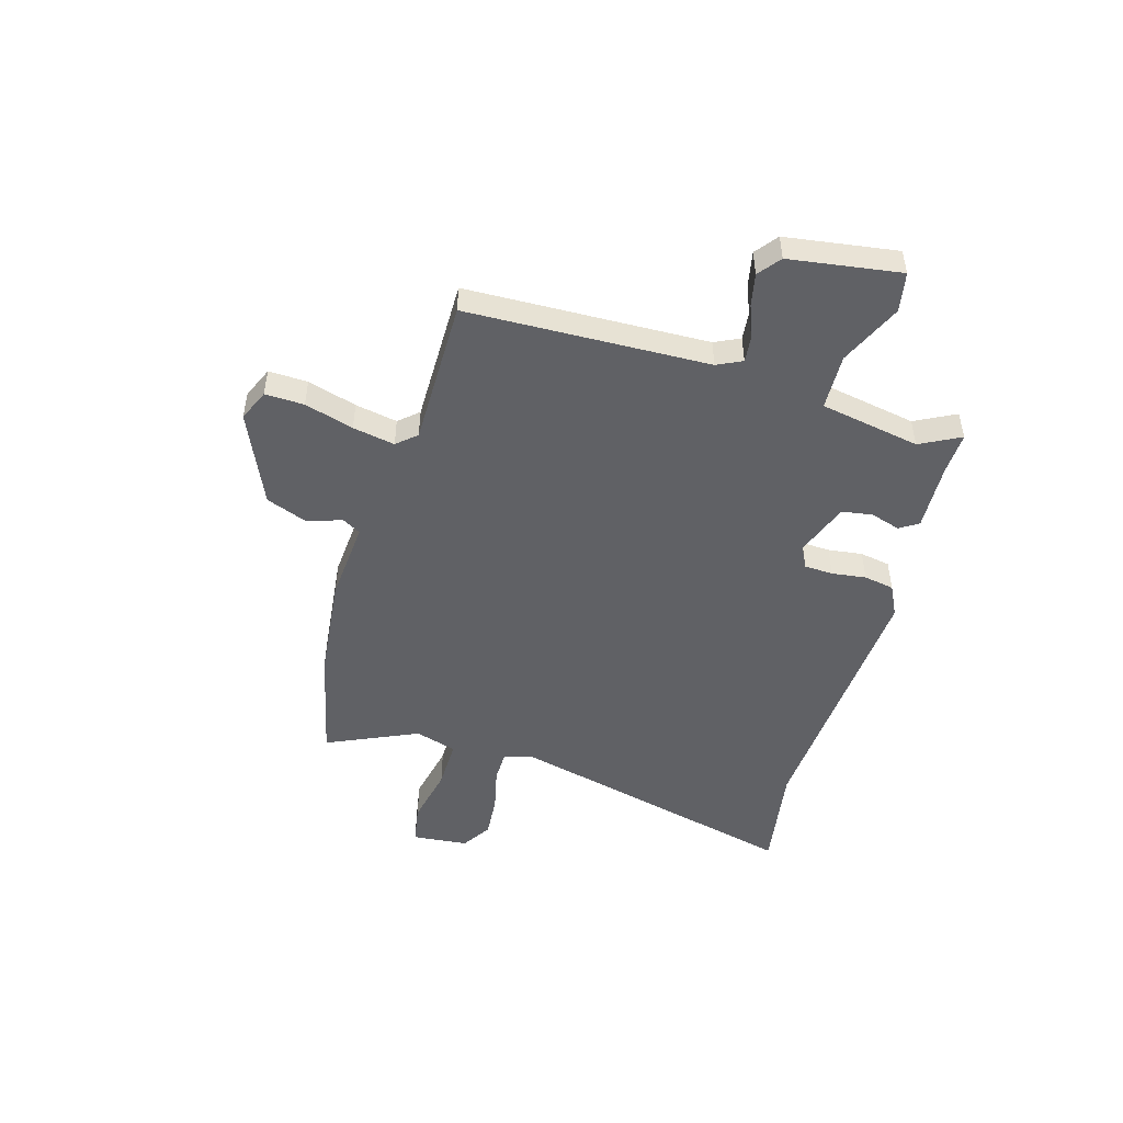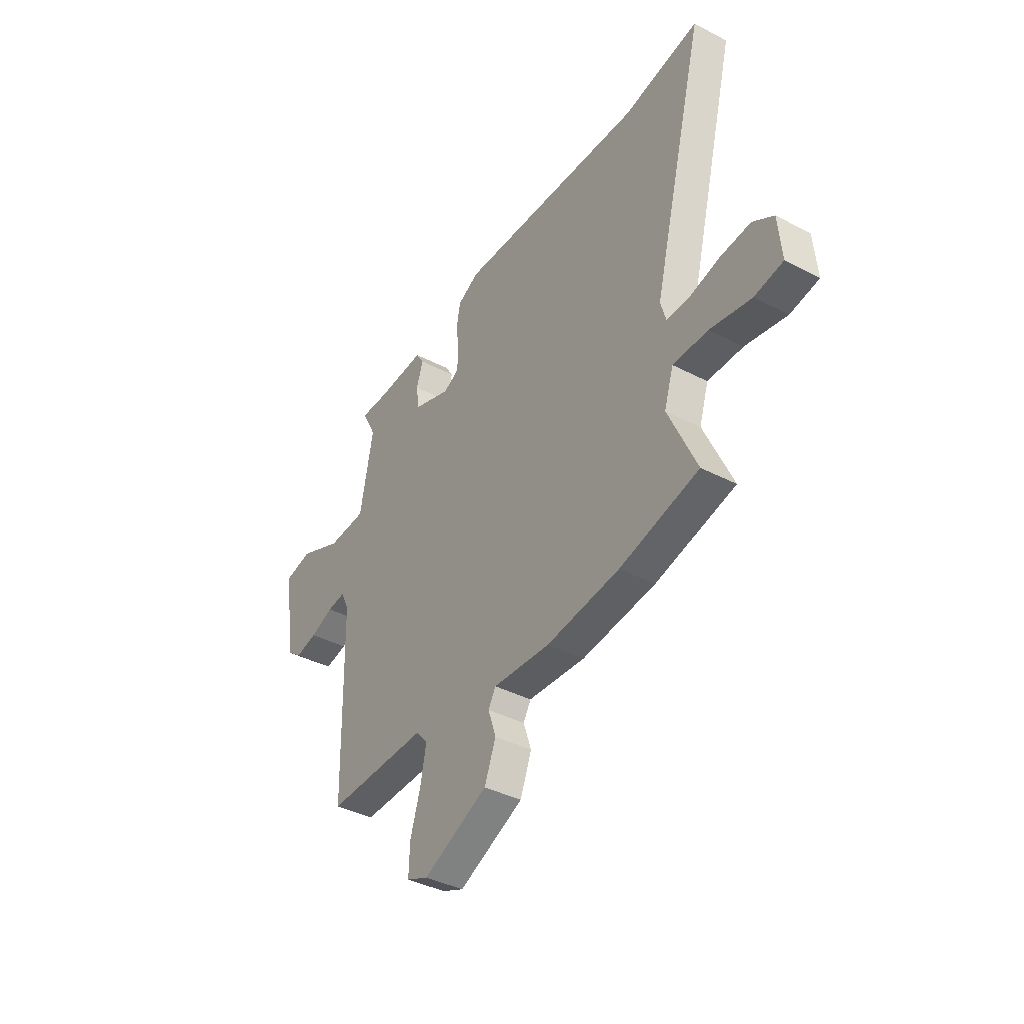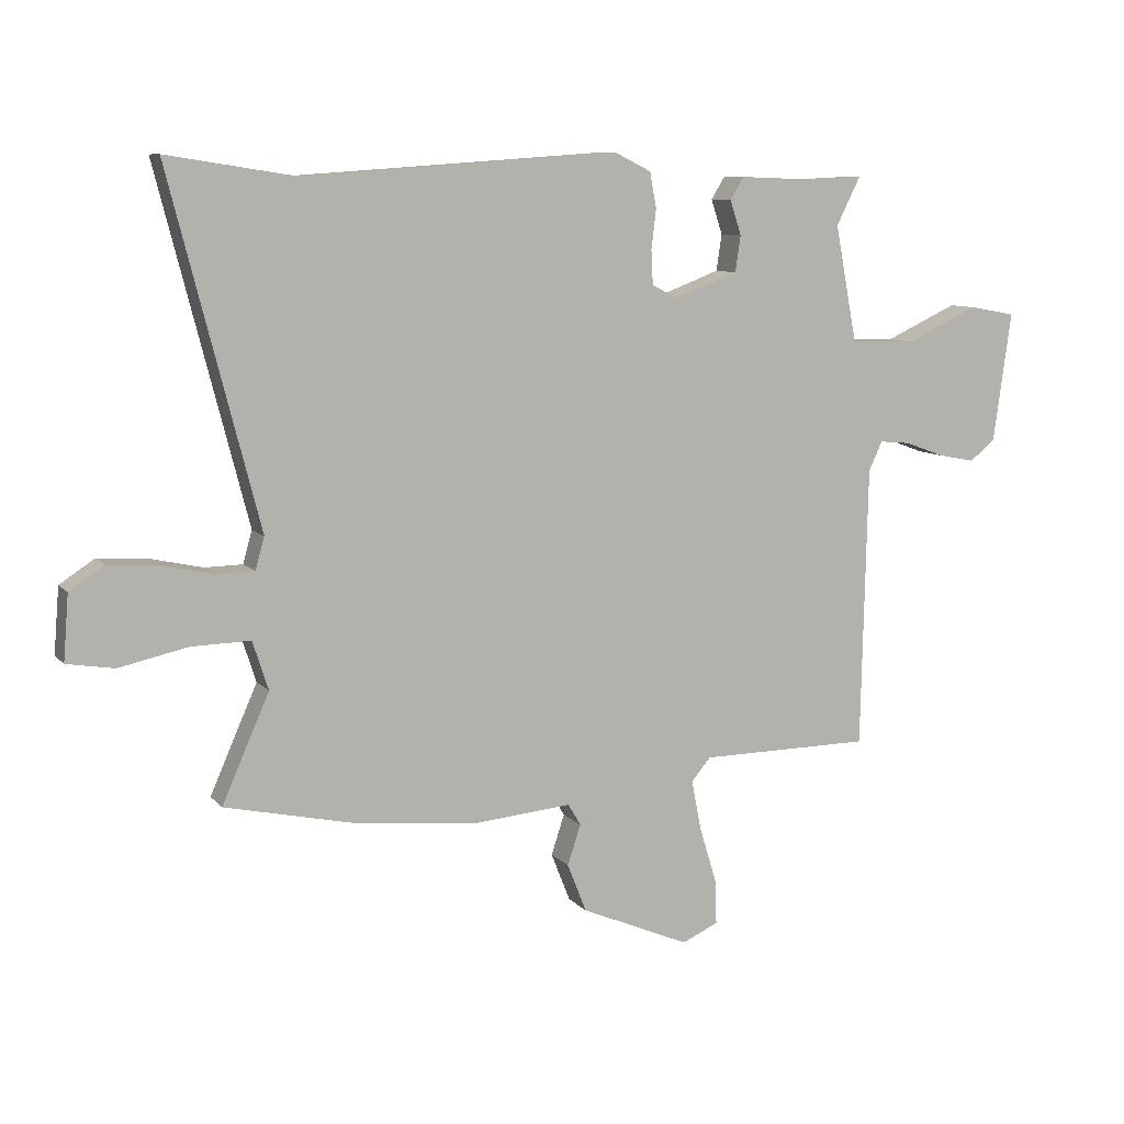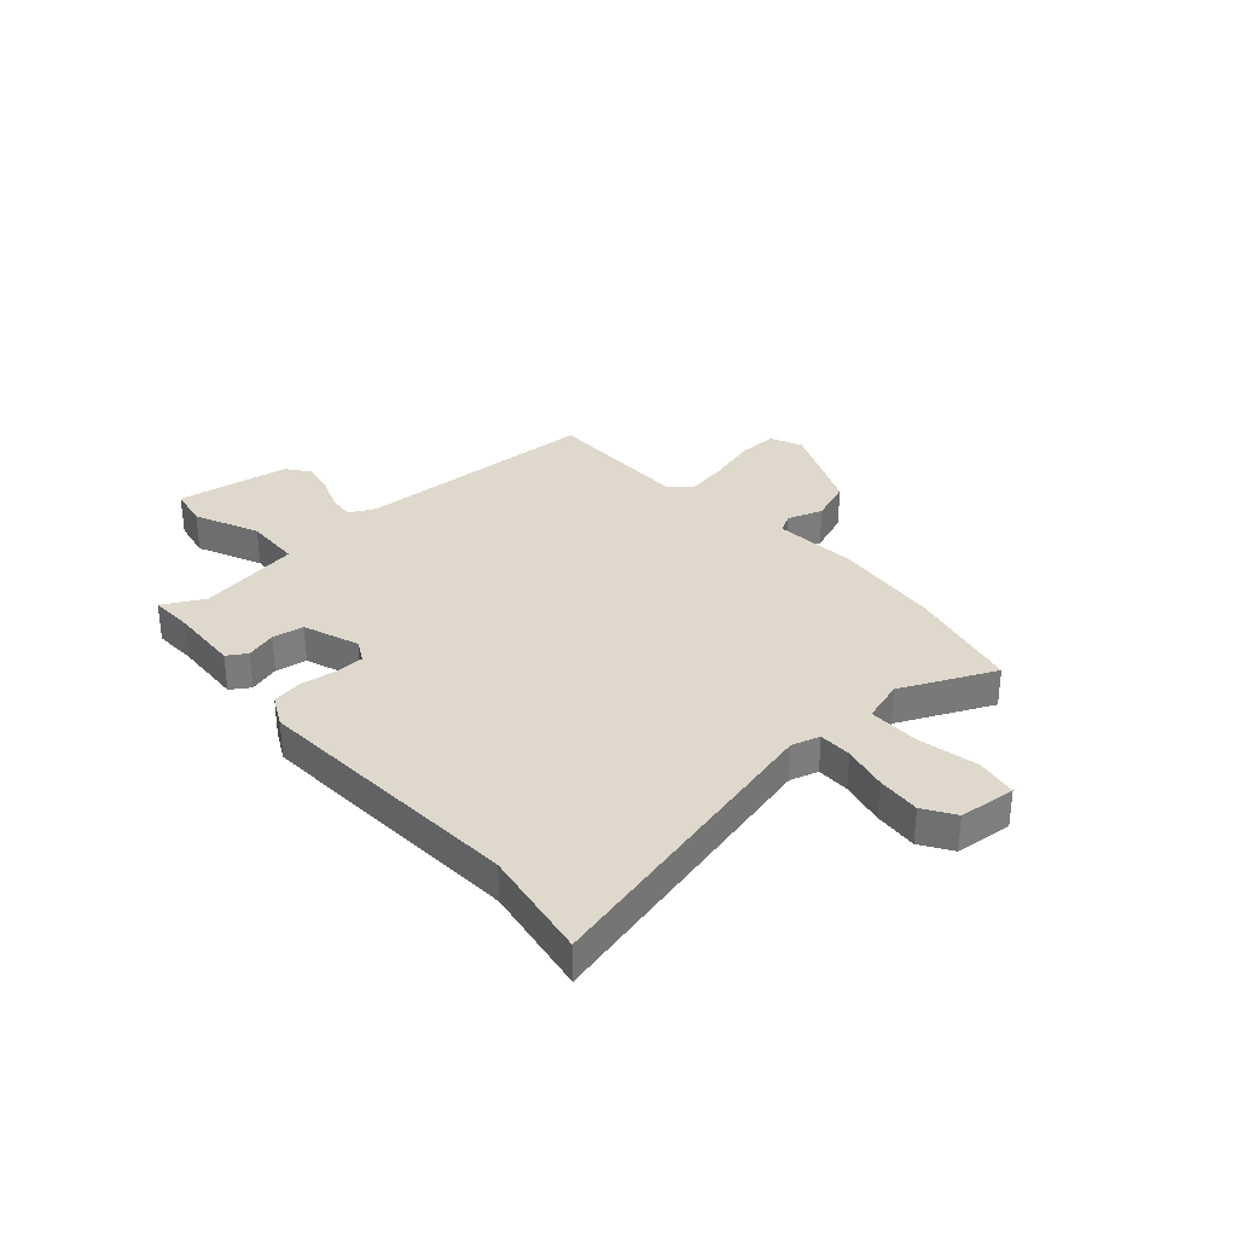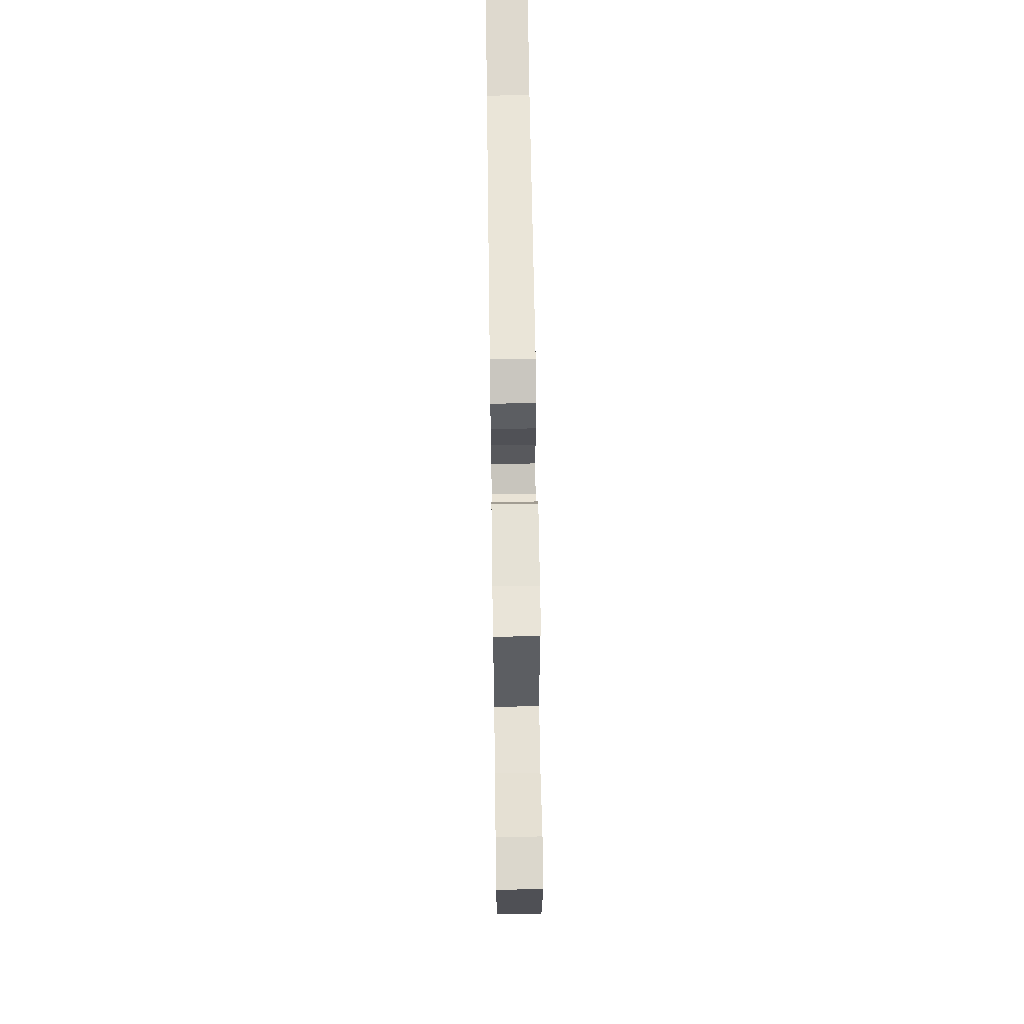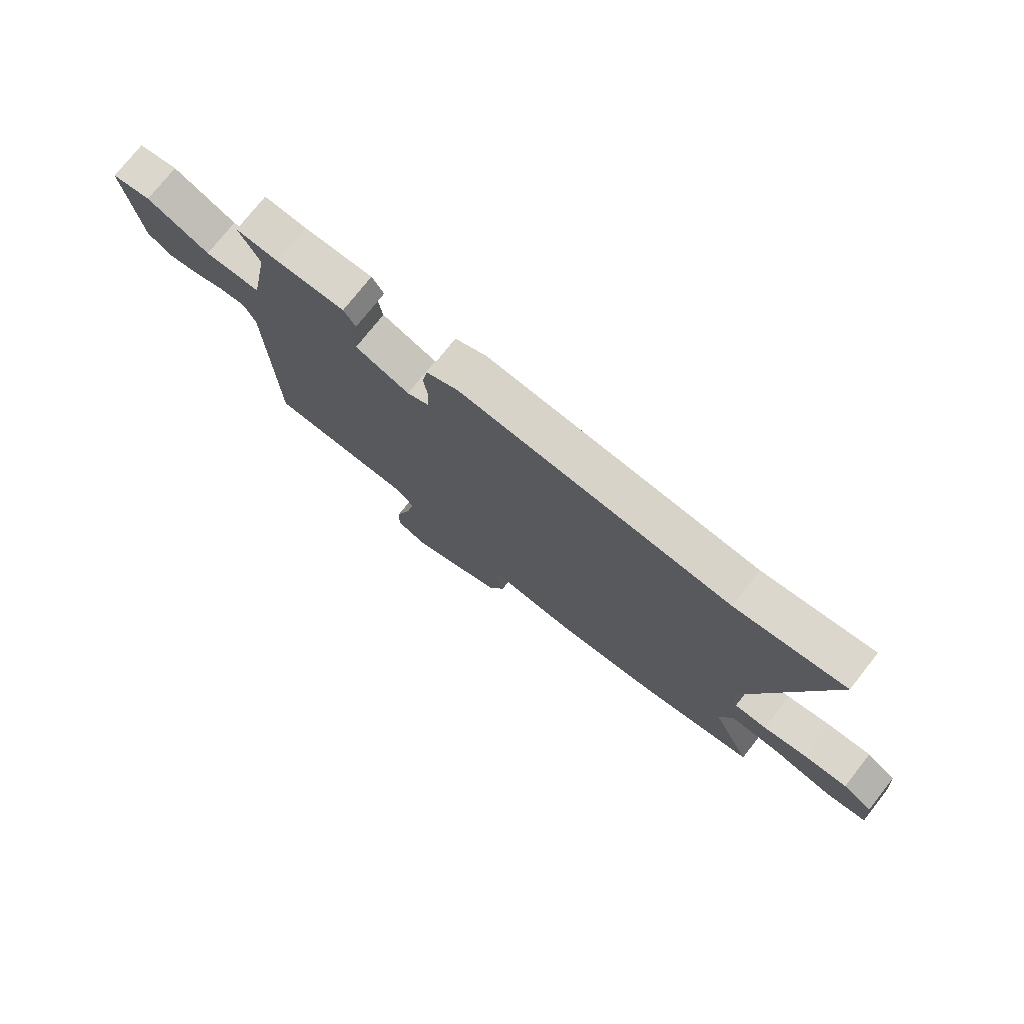
<metadata>
{"format":"obj","ext":"obj","renderer":"f3d","projection":"perspective","resolution":1024,"background":"white","views":[{"elev":-48.8,"azim":-105.7,"up":"+Y"},{"elev":-40.1,"azim":57.4,"up":"+Z"},{"elev":9.0,"azim":157.2,"up":"+Z"},{"elev":32.1,"azim":49.2,"up":"+Y"},{"elev":62.8,"azim":-90.8,"up":"+Z"},{"elev":75.6,"azim":38.4,"up":"+Z"}]}
</metadata>
<code>
v -0.523 0.07 -0.473
v -0.533 0.07 -0.002
v -0.556 0.07 0.047
v -0.608 0.07 0.042
v -0.673 0.07 0.018
v -0.735 0.07 0.006
v -0.778 0.07 0.04
v -0.808 0.07 0.257
v -0.731 0.07 0.271
v -0.609 0.07 0.215
v -0.5 0.07 0.218
v -0.463 0.07 0.413
v -0.503 0.07 0.492
v -0.42 0.07 0.488
v -0.287 0.07 0.493
v -0.264 0.07 0.456
v -0.283 0.07 0.398
v -0.274 0.07 0.338
v -0.168 0.07 0.298
v -0.125 0.07 0.32
v -0.122 0.07 0.376
v -0.13 0.07 0.443
v -0.119 0.07 0.502
v -0.058 0.07 0.532
v 0.469 0.07 0.495
v 0.682 0.07 0.528
v 0.533 0.07 -0.053
v 0.548 0.07 -0.107
v 0.611 0.07 -0.108
v 0.697 0.07 -0.089
v 0.781 0.07 -0.083
v 0.839 0.07 -0.121
v 0.848 0.07 -0.23
v 0.769 0.07 -0.243
v 0.654 0.07 -0.218
v 0.556 0.07 -0.216
v 0.53 0.07 -0.297
v 0.609 0.07 -0.476
v 0.388 0.07 -0.525
v 0.183 0.07 -0.545
v 0.023 0.07 -0.531
v 0.002 0.07 -0.567
v 0.024 0.07 -0.634
v -0.008 0.07 -0.715
v -0.19 0.07 -0.793
v -0.251 0.07 -0.766
v -0.248 0.07 -0.69
v -0.219 0.07 -0.595
v -0.203 0.07 -0.513
v -0.236 0.07 -0.475
v -0.523 0 -0.473
v -0.533 0 -0.002
v -0.556 0 0.047
v -0.608 0 0.042
v -0.673 0 0.018
v -0.735 0 0.006
v -0.778 0 0.04
v -0.808 0 0.257
v -0.731 0 0.271
v -0.609 0 0.215
v -0.5 0 0.218
v -0.463 0 0.413
v -0.503 0 0.492
v -0.42 0 0.488
v -0.287 0 0.493
v -0.264 0 0.456
v -0.283 0 0.398
v -0.274 0 0.338
v -0.168 0 0.298
v -0.125 0 0.32
v -0.122 0 0.376
v -0.13 0 0.443
v -0.119 0 0.502
v -0.058 0 0.532
v 0.469 0 0.495
v 0.682 0 0.528
v 0.533 0 -0.053
v 0.548 0 -0.107
v 0.611 0 -0.108
v 0.697 0 -0.089
v 0.781 0 -0.083
v 0.839 0 -0.121
v 0.848 0 -0.23
v 0.769 0 -0.243
v 0.654 0 -0.218
v 0.556 0 -0.216
v 0.53 0 -0.297
v 0.609 0 -0.476
v 0.388 0 -0.525
v 0.183 0 -0.545
v 0.023 0 -0.531
v 0.002 0 -0.567
v 0.024 0 -0.634
v -0.008 0 -0.715
v -0.19 0 -0.793
v -0.251 0 -0.766
v -0.248 0 -0.69
v -0.219 0 -0.595
v -0.203 0 -0.513
v -0.236 0 -0.475
f 45 46 47 48
f 45 48 49
f 42 43 44 45
f 41 42 45 49
f 38 39 40 41
f 37 38 41 49
f 36 37 49 50
f 32 33 34 35
f 32 35 36
f 29 30 31 32
f 28 29 32 36
f 27 28 36 50
f 25 26 27 50
f 21 22 23 24
f 20 21 24 25
f 19 20 25 50
f 14 15 16 17
f 12 13 14 17
f 11 12 17 18
f 7 8 9 10
f 7 10 11
f 4 5 6 7
f 3 4 7 11
f 2 3 11 18
f 18 19 50
f 1 2 18 50
f 98 97 96 95
f 99 98 95
f 95 94 93 92
f 99 95 92 91
f 91 90 89 88
f 99 91 88 87
f 100 99 87 86
f 85 84 83 82
f 86 85 82
f 82 81 80 79
f 86 82 79 78
f 100 86 78 77
f 100 77 76 75
f 74 73 72 71
f 75 74 71 70
f 100 75 70 69
f 67 66 65 64
f 67 64 63 62
f 68 67 62 61
f 60 59 58 57
f 61 60 57
f 57 56 55 54
f 61 57 54 53
f 68 61 53 52
f 100 69 68
f 100 68 52 51
f 1 51 52 2
f 2 52 53 3
f 3 53 54 4
f 4 54 55 5
f 5 55 56 6
f 6 56 57 7
f 7 57 58 8
f 8 58 59 9
f 9 59 60 10
f 10 60 61 11
f 11 61 62 12
f 12 62 63 13
f 13 63 64 14
f 14 64 65 15
f 15 65 66 16
f 16 66 67 17
f 17 67 68 18
f 18 68 69 19
f 19 69 70 20
f 20 70 71 21
f 21 71 72 22
f 22 72 73 23
f 23 73 74 24
f 24 74 75 25
f 25 75 76 26
f 26 76 77 27
f 27 77 78 28
f 28 78 79 29
f 29 79 80 30
f 30 80 81 31
f 31 81 82 32
f 32 82 83 33
f 33 83 84 34
f 34 84 85 35
f 35 85 86 36
f 36 86 87 37
f 37 87 88 38
f 38 88 89 39
f 39 89 90 40
f 40 90 91 41
f 41 91 92 42
f 42 92 93 43
f 43 93 94 44
f 44 94 95 45
f 45 95 96 46
f 46 96 97 47
f 47 97 98 48
f 48 98 99 49
f 49 99 100 50
f 50 100 51 1

</code>
